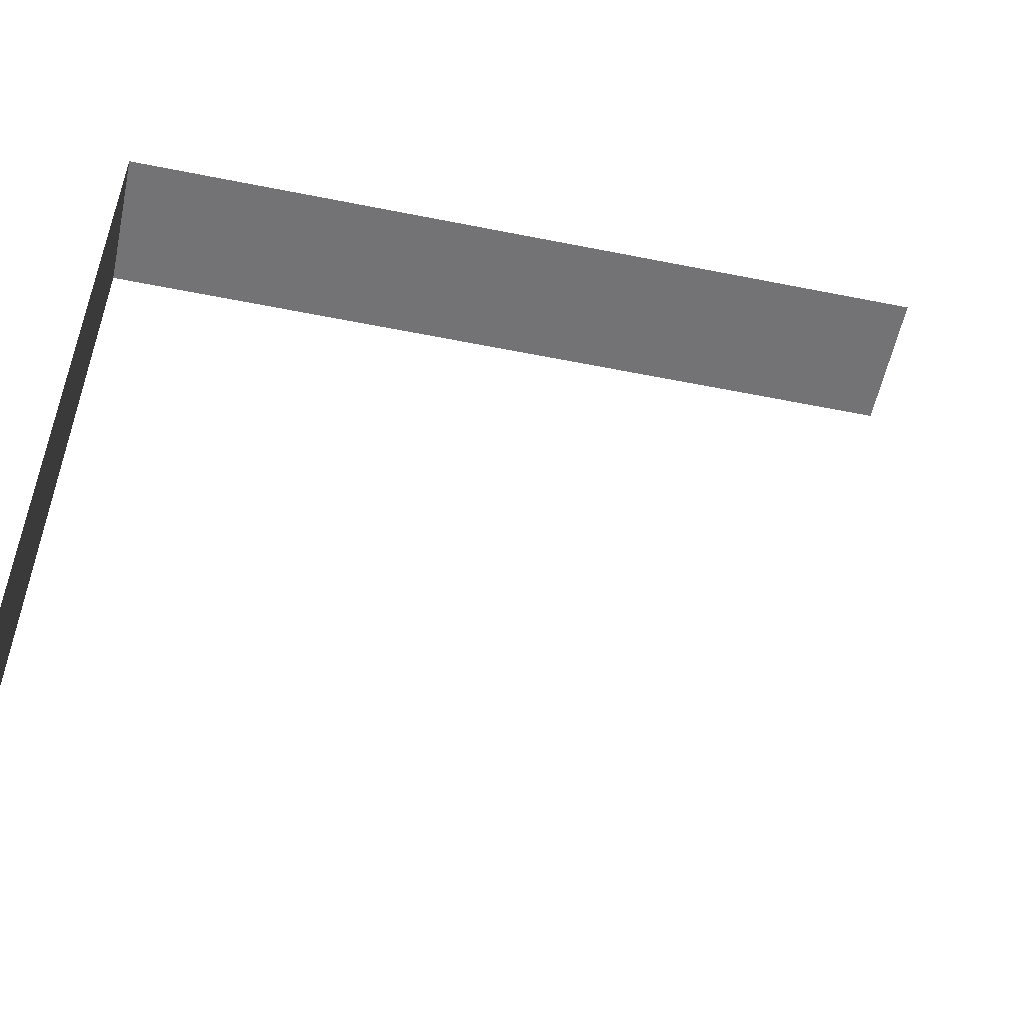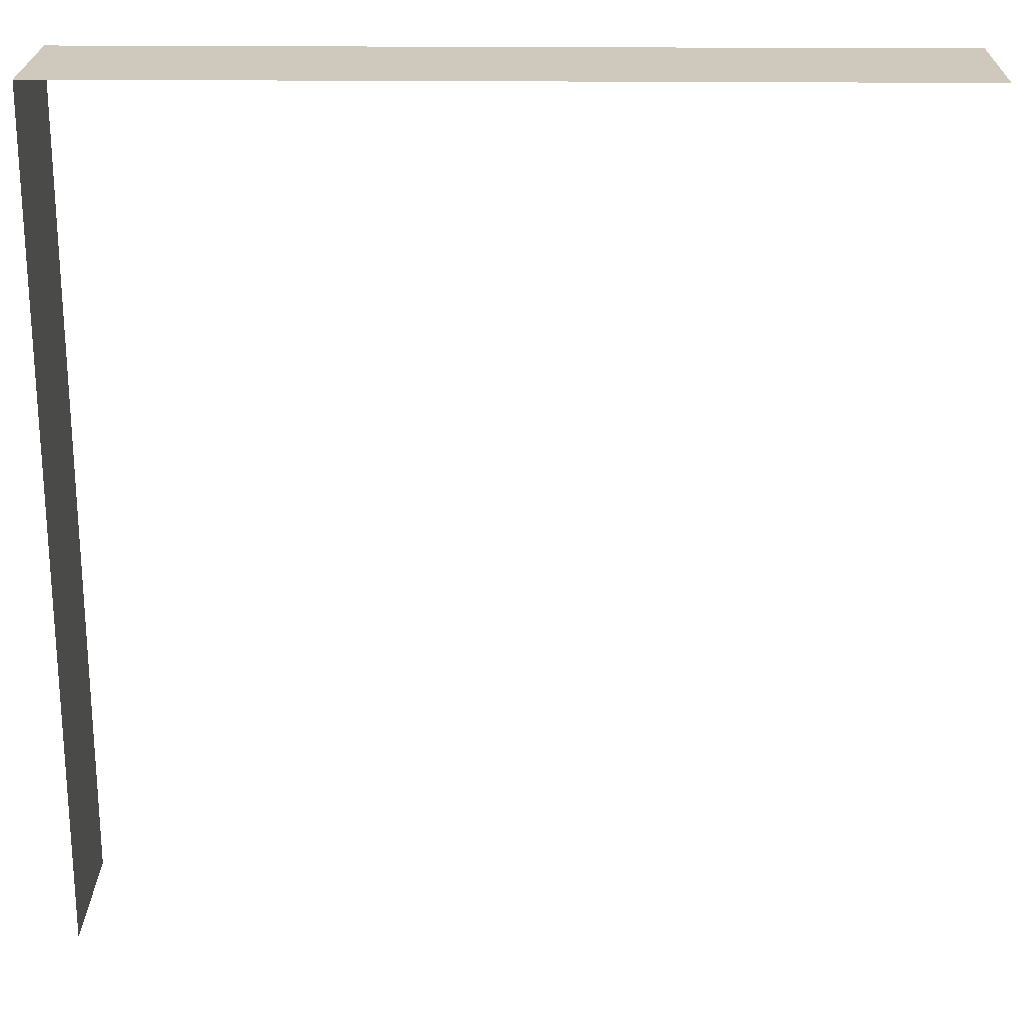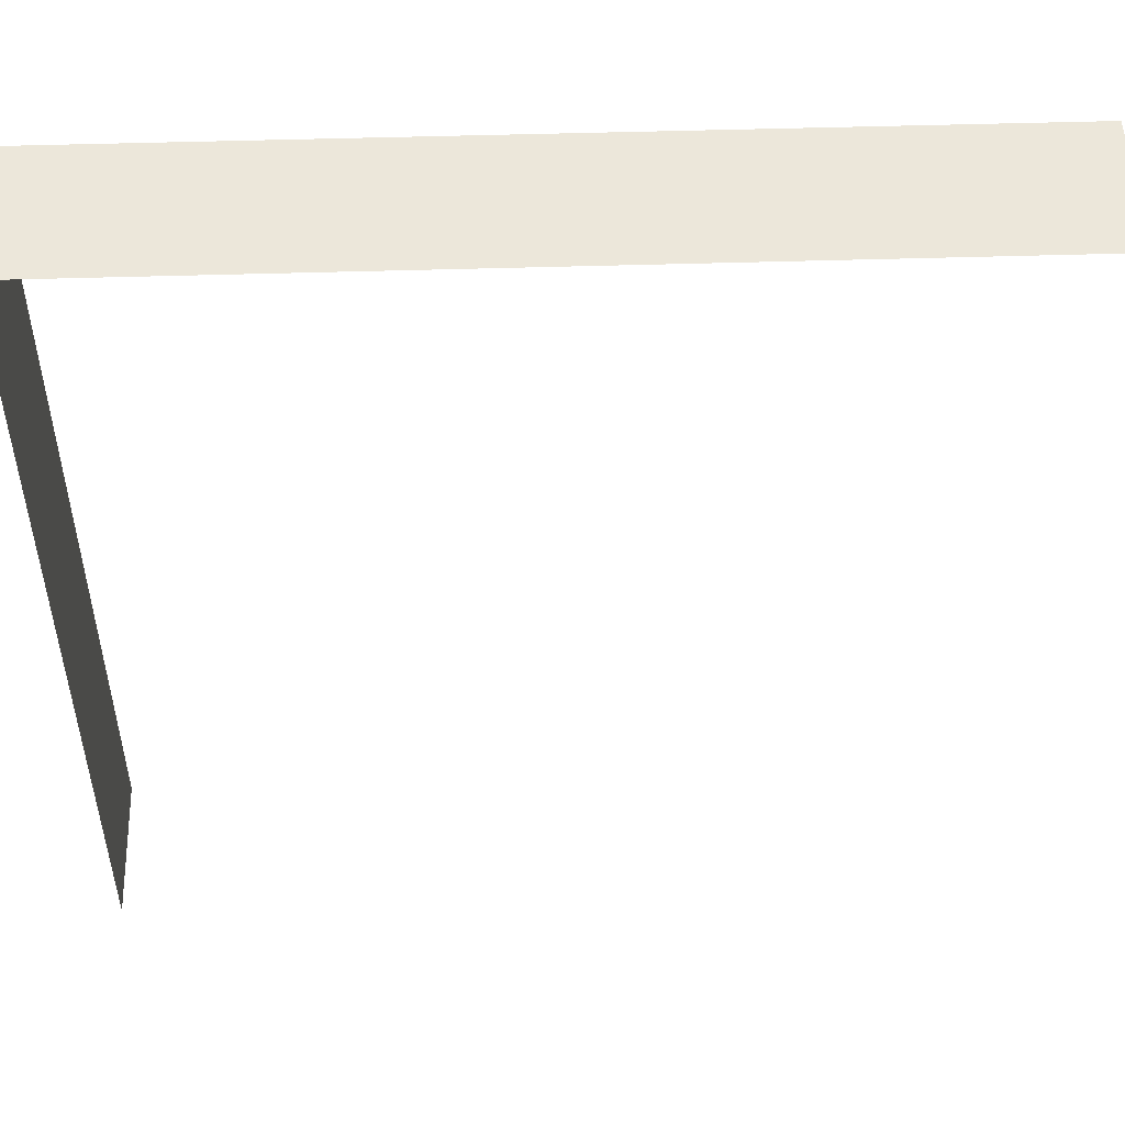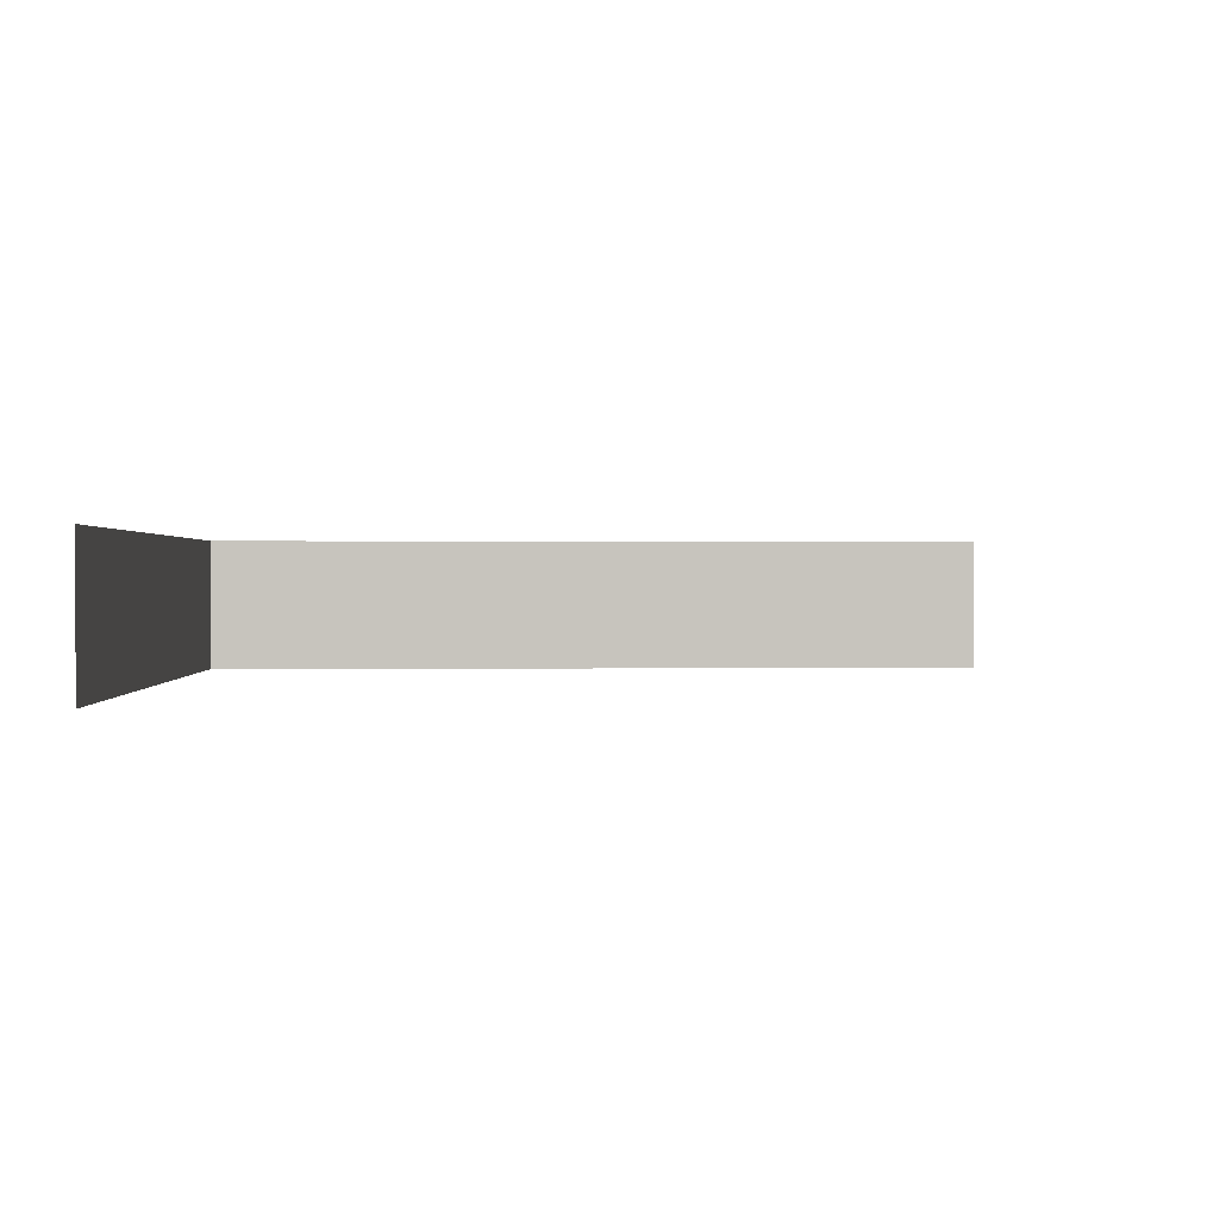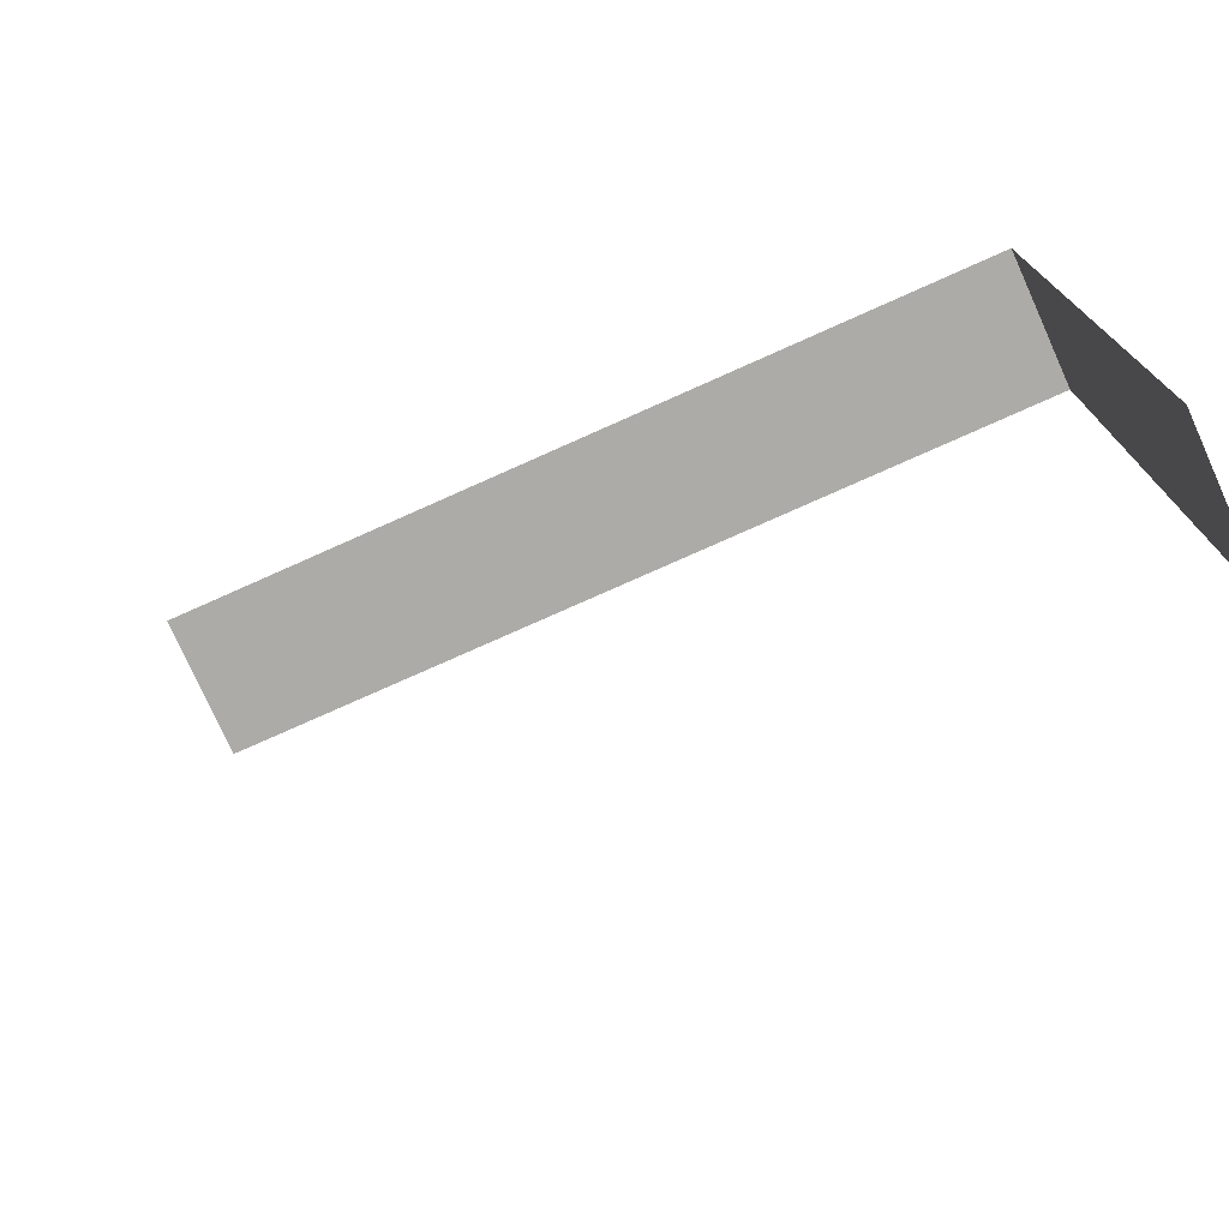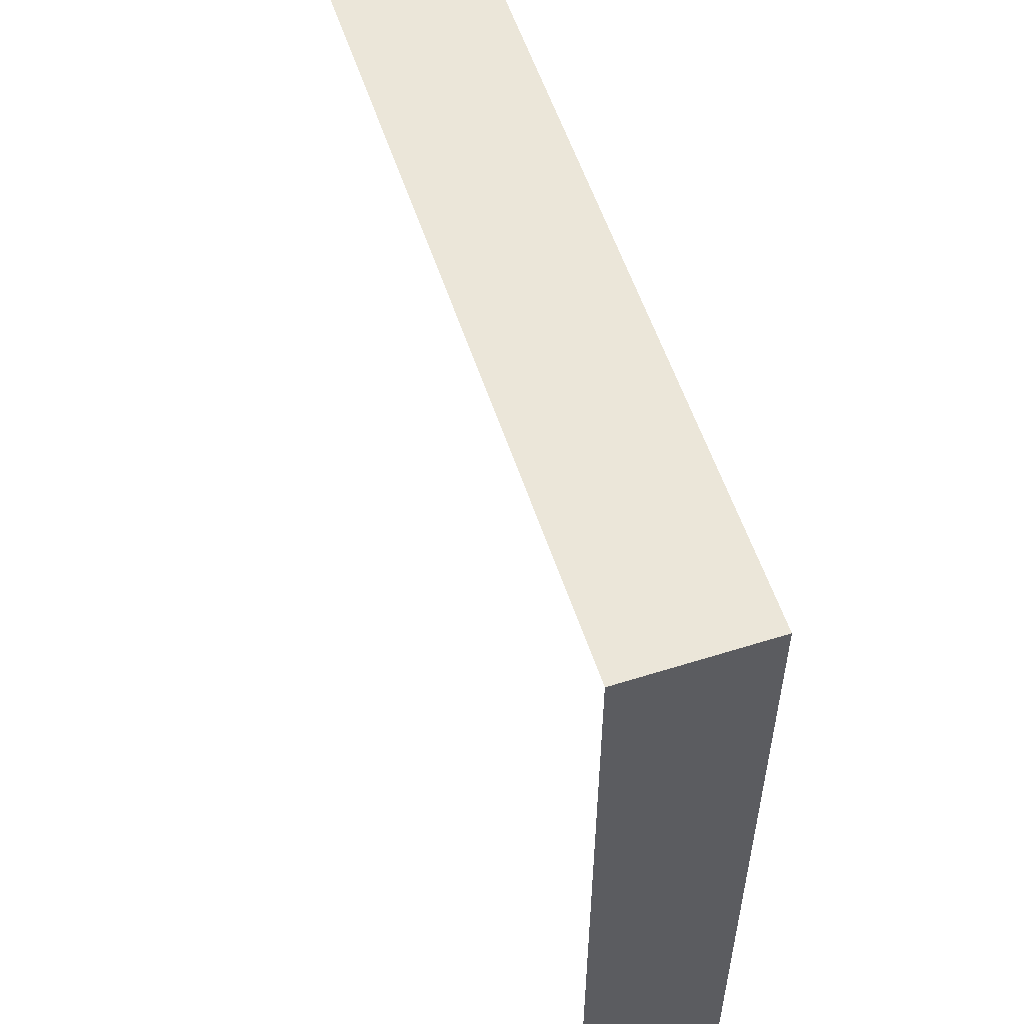
<metadata>
{"format":"obj","ext":"obj","renderer":"f3d","projection":"perspective","resolution":1024,"background":"white","views":[{"elev":-56.0,"azim":168.1,"up":"+Z"},{"elev":22.3,"azim":-179.1,"up":"+Z"},{"elev":50.9,"azim":178.1,"up":"+Z"},{"elev":0.7,"azim":177.8,"up":"+Y"},{"elev":-76.4,"azim":24.1,"up":"+Z"},{"elev":56.8,"azim":71.8,"up":"+Z"}]}
</metadata>
<code>
g default
v -1.5 -0.25 1.5
v 1.5 -0.25 1.5
v -1.5 0.25 1.5
v 1.5 0.25 1.5
v 1.5 -0.25 -1.5
v 1.5 0.25 -1.5
g W_C_O_0_5x3 Outside_Corner
f 1 2 4 3
f 4 2 5 6

</code>
